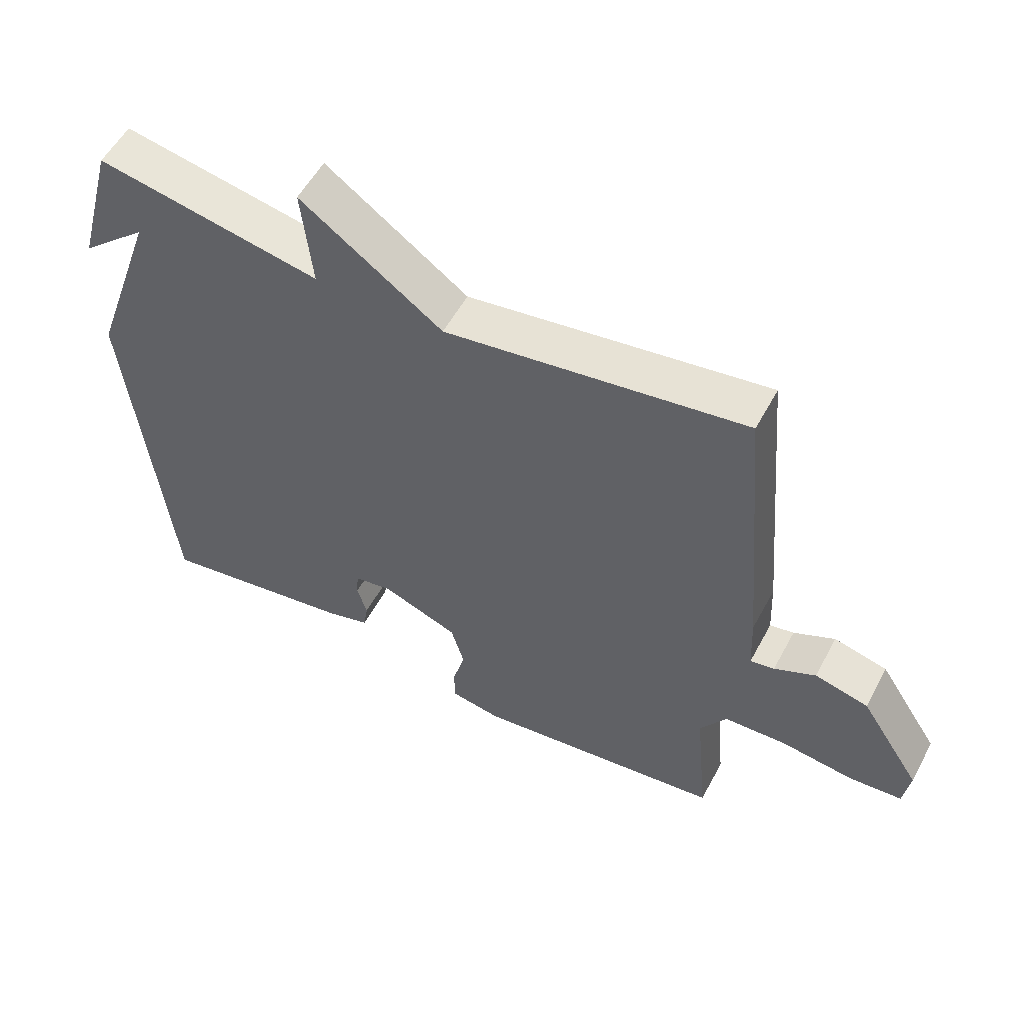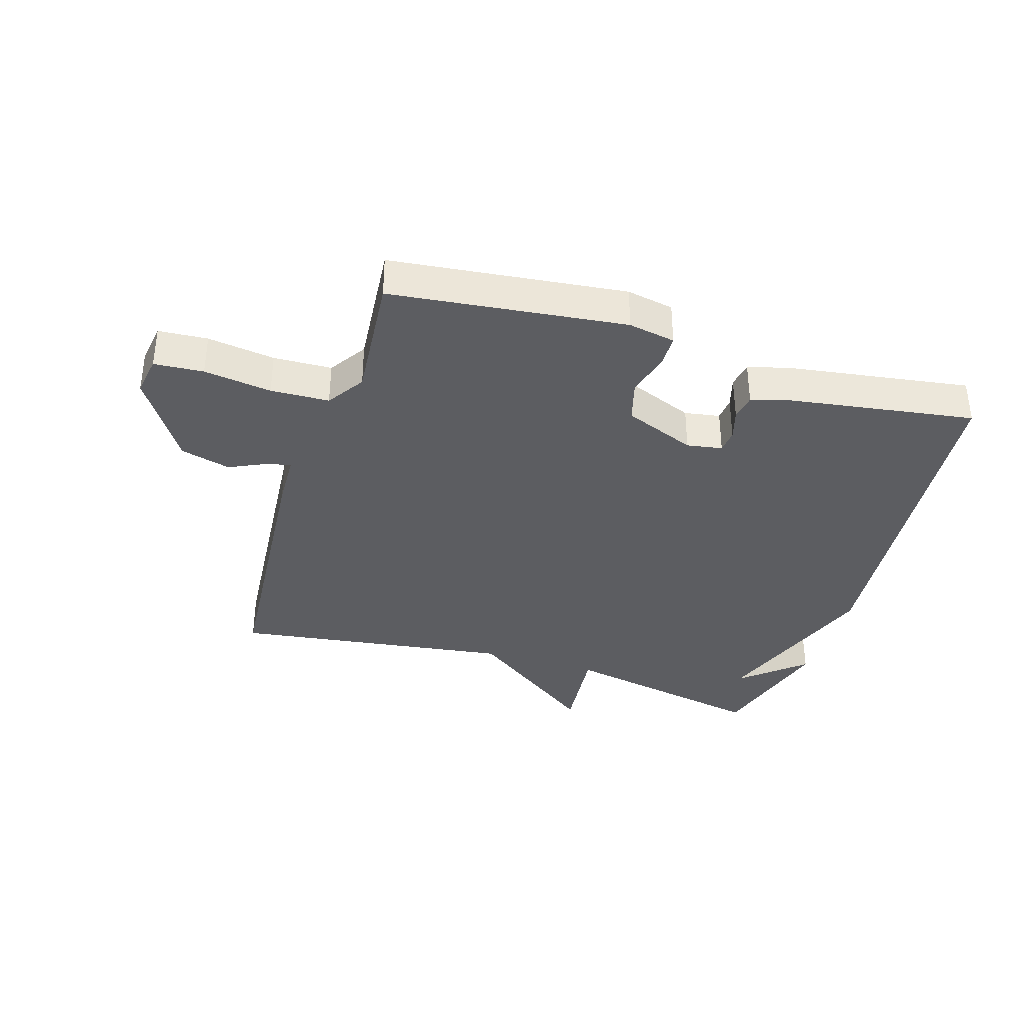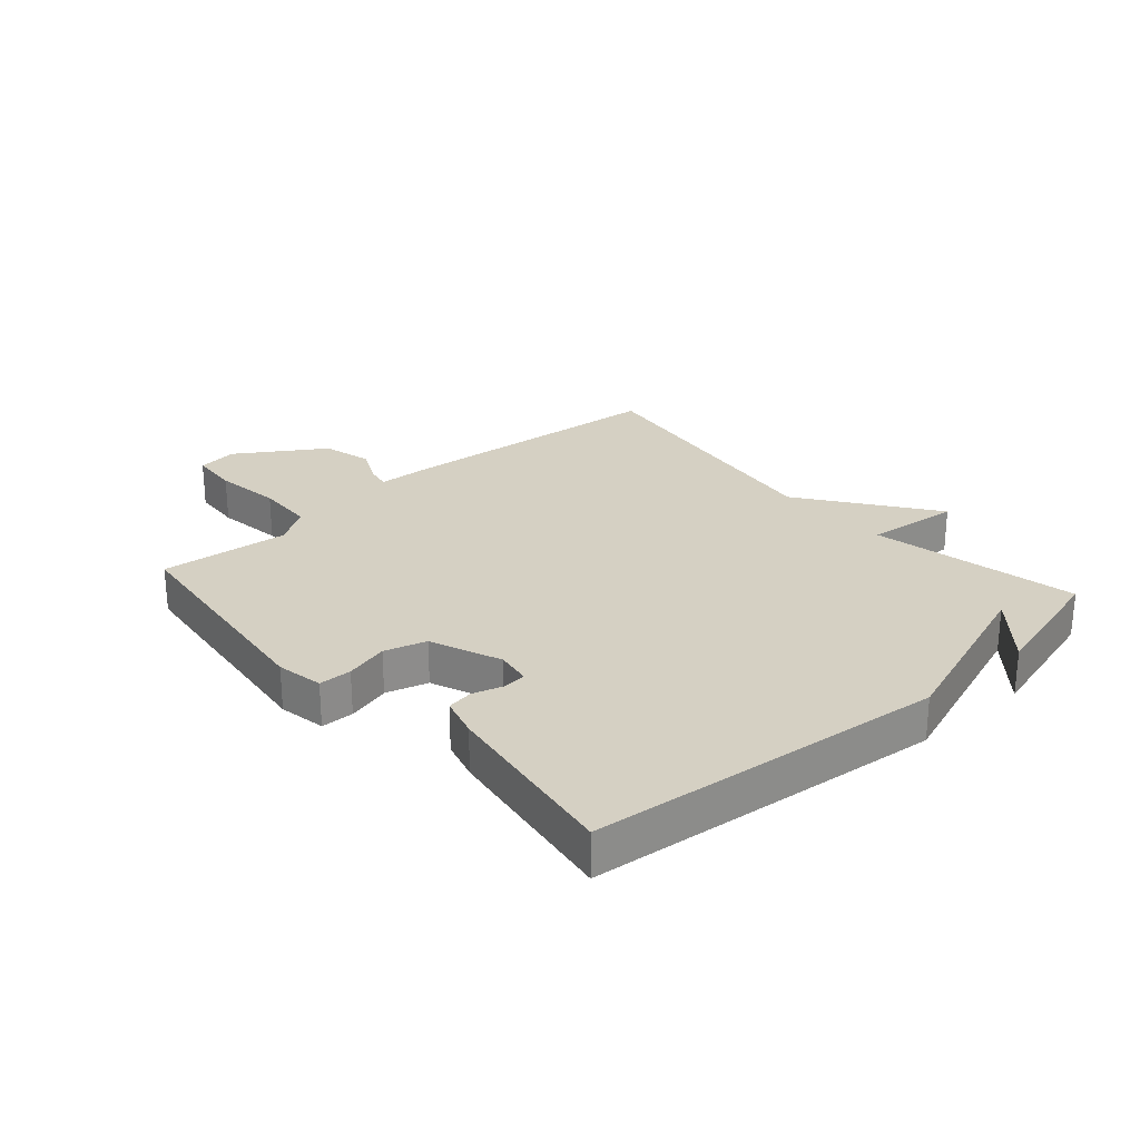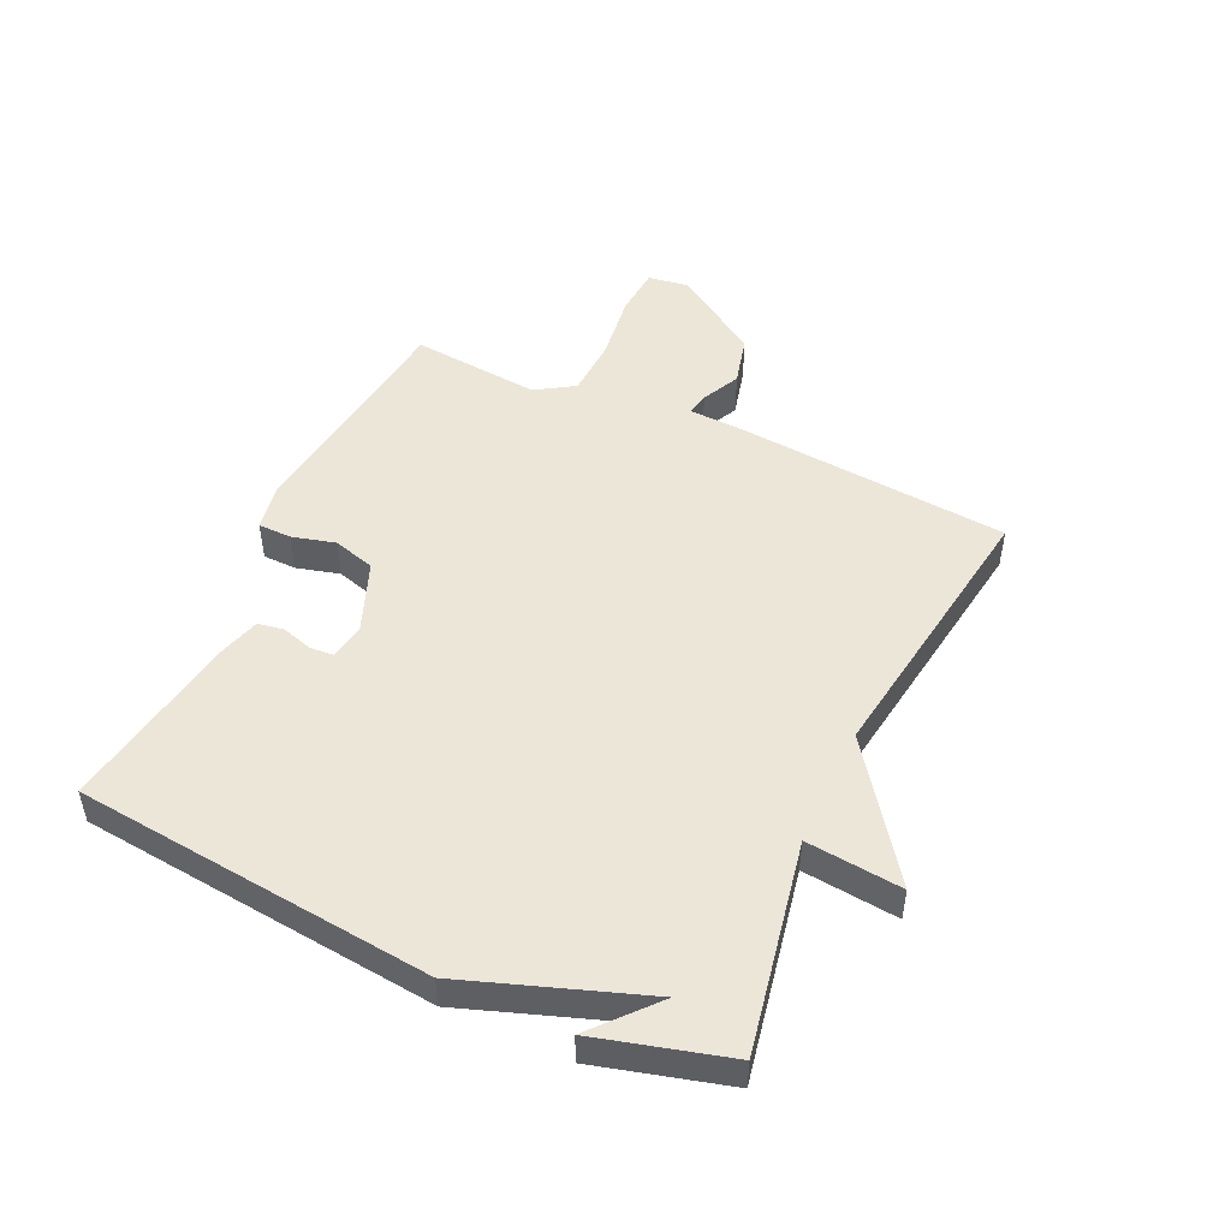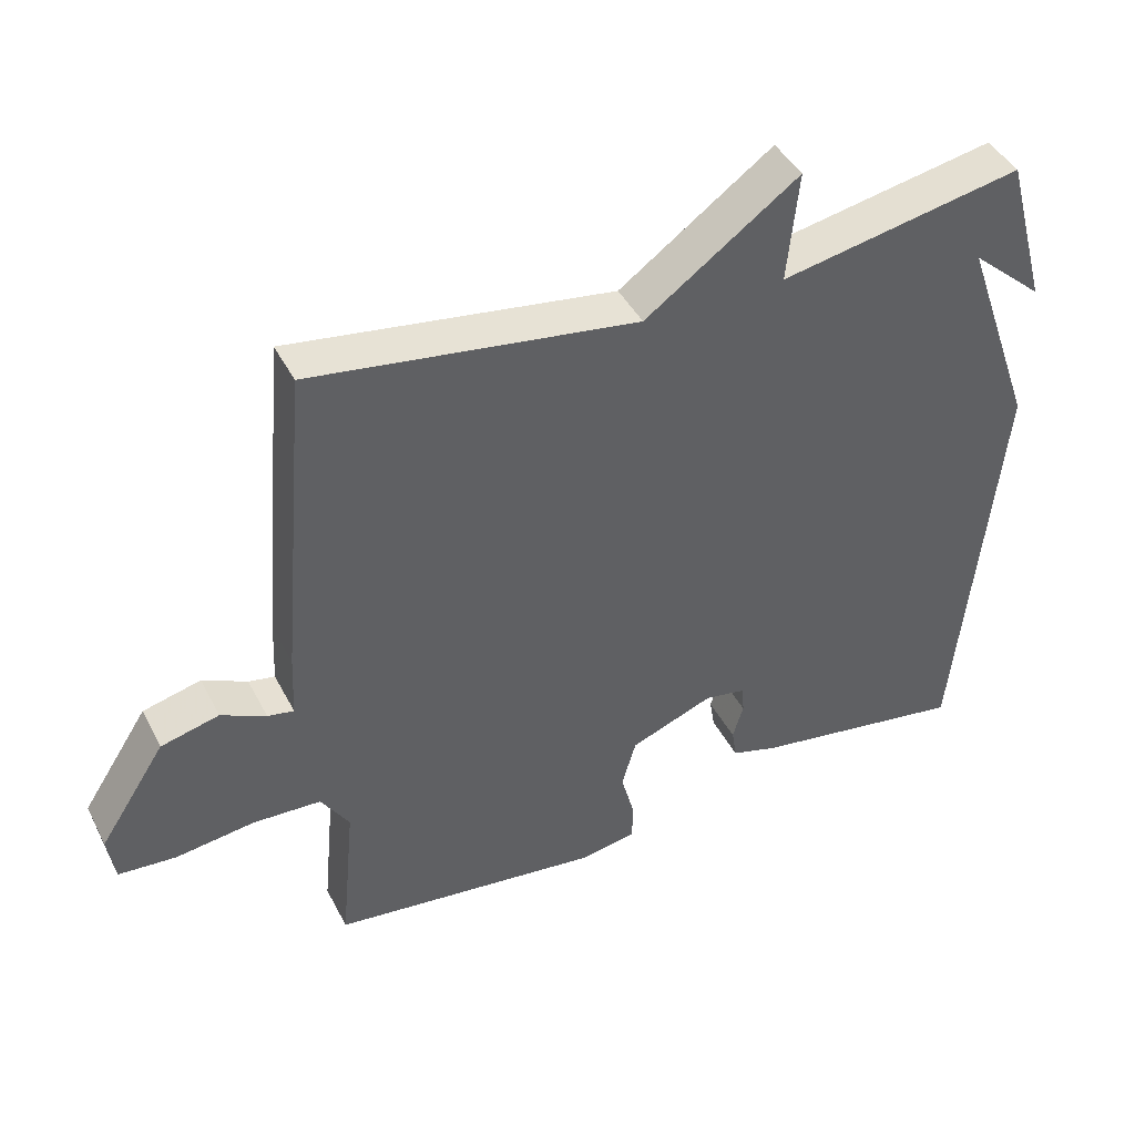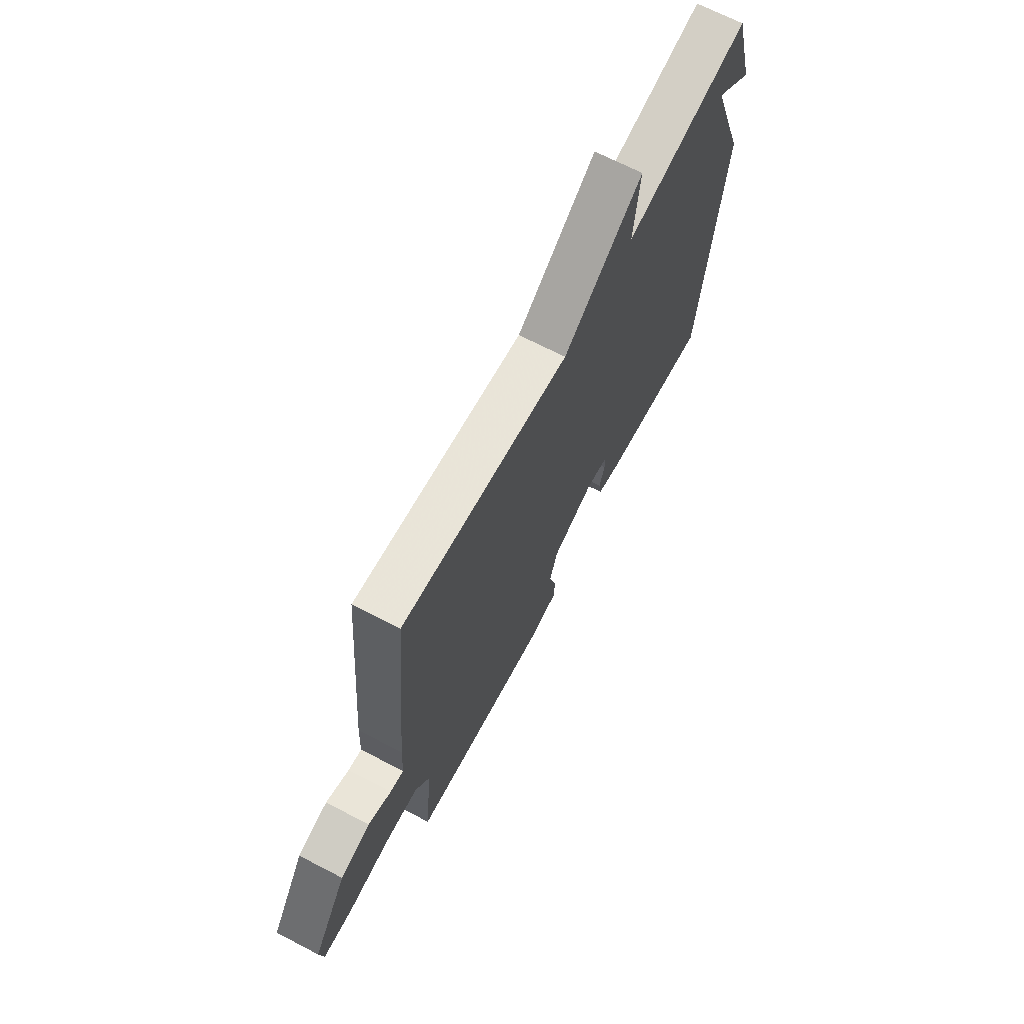
<metadata>
{"format":"obj","ext":"obj","renderer":"f3d","projection":"perspective","resolution":1024,"background":"white","views":[{"elev":55.0,"azim":27.9,"up":"+Z"},{"elev":-36.3,"azim":162.5,"up":"+Y"},{"elev":26.2,"azim":-131.5,"up":"+Y"},{"elev":48.9,"azim":-65.1,"up":"+Y"},{"elev":42.9,"azim":154.3,"up":"+Z"},{"elev":68.5,"azim":117.4,"up":"+Z"}]}
</metadata>
<code>
v 0.5 0.07 -0.5
v 0.116 0.07 -0.546
v 0.039 0.07 -0.532
v 0.038 0.07 -0.478
v 0.057 0.07 -0.407
v 0.037 0.07 -0.338
v -0.08 0.07 -0.292
v -0.138 0.07 -0.302
v -0.141 0.07 -0.341
v -0.126 0.07 -0.391
v -0.133 0.07 -0.434
v -0.199 0.07 -0.453
v -0.5 0.07 -0.5
v -0.559 0.07 0.085
v -0.457 0.07 0.374
v -0.559 0.07 0.285
v -0.5 0.07 0.5
v -0.158 0.07 0.434
v -0.174 0.07 0.59
v 0.042 0.07 0.434
v 0.5 0.07 0.5
v 0.539 0.07 0.051
v 0.543 0.07 -0.038
v 0.58 0.07 -0.031
v 0.643 0.07 -0.001
v 0.725 0.07 -0.022
v 0.818 0.07 -0.165
v 0.808 0.07 -0.231
v 0.727 0.07 -0.237
v 0.616 0.07 -0.222
v 0.52 0.07 -0.226
v 0.48 0.07 -0.288
v 0.5 0 -0.5
v 0.116 0 -0.546
v 0.039 0 -0.532
v 0.038 0 -0.478
v 0.057 0 -0.407
v 0.037 0 -0.338
v -0.08 0 -0.292
v -0.138 0 -0.302
v -0.141 0 -0.341
v -0.126 0 -0.391
v -0.133 0 -0.434
v -0.199 0 -0.453
v -0.5 0 -0.5
v -0.559 0 0.085
v -0.457 0 0.374
v -0.559 0 0.285
v -0.5 0 0.5
v -0.158 0 0.434
v -0.174 0 0.59
v 0.042 0 0.434
v 0.5 0 0.5
v 0.539 0 0.051
v 0.543 0 -0.038
v 0.58 0 -0.031
v 0.643 0 -0.001
v 0.725 0 -0.022
v 0.818 0 -0.165
v 0.808 0 -0.231
v 0.727 0 -0.237
v 0.616 0 -0.222
v 0.52 0 -0.226
v 0.48 0 -0.288
f 28 29 30
f 27 28 30
f 26 27 30
f 25 26 30
f 24 25 30
f 23 24 30 31
f 23 31 32
f 22 23 32
f 21 22 32
f 20 21 32
f 32 1 2
f 20 32 2
f 19 20 2
f 18 19 2
f 15 16 17
f 13 14 15
f 12 13 15
f 11 12 15
f 10 11 15
f 9 10 15
f 15 17 18
f 9 15 18
f 8 9 18
f 2 3 4 5
f 2 5 6
f 18 2 6
f 7 8 18
f 6 7 18
f 62 61 60
f 62 60 59
f 62 59 58
f 62 58 57
f 62 57 56
f 63 62 56 55
f 64 63 55
f 64 55 54
f 64 54 53
f 64 53 52
f 34 33 64
f 34 64 52
f 34 52 51
f 34 51 50
f 49 48 47
f 47 46 45
f 47 45 44
f 47 44 43
f 47 43 42
f 47 42 41
f 50 49 47
f 50 47 41
f 50 41 40
f 37 36 35 34
f 38 37 34
f 38 34 50
f 50 40 39
f 50 39 38
f 1 33 34 2
f 2 34 35 3
f 3 35 36 4
f 4 36 37 5
f 5 37 38 6
f 6 38 39 7
f 7 39 40 8
f 8 40 41 9
f 9 41 42 10
f 10 42 43 11
f 11 43 44 12
f 12 44 45 13
f 13 45 46 14
f 14 46 47 15
f 15 47 48 16
f 16 48 49 17
f 17 49 50 18
f 18 50 51 19
f 19 51 52 20
f 20 52 53 21
f 21 53 54 22
f 22 54 55 23
f 23 55 56 24
f 24 56 57 25
f 25 57 58 26
f 26 58 59 27
f 27 59 60 28
f 28 60 61 29
f 29 61 62 30
f 30 62 63 31
f 31 63 64 32
f 32 64 33 1

</code>
